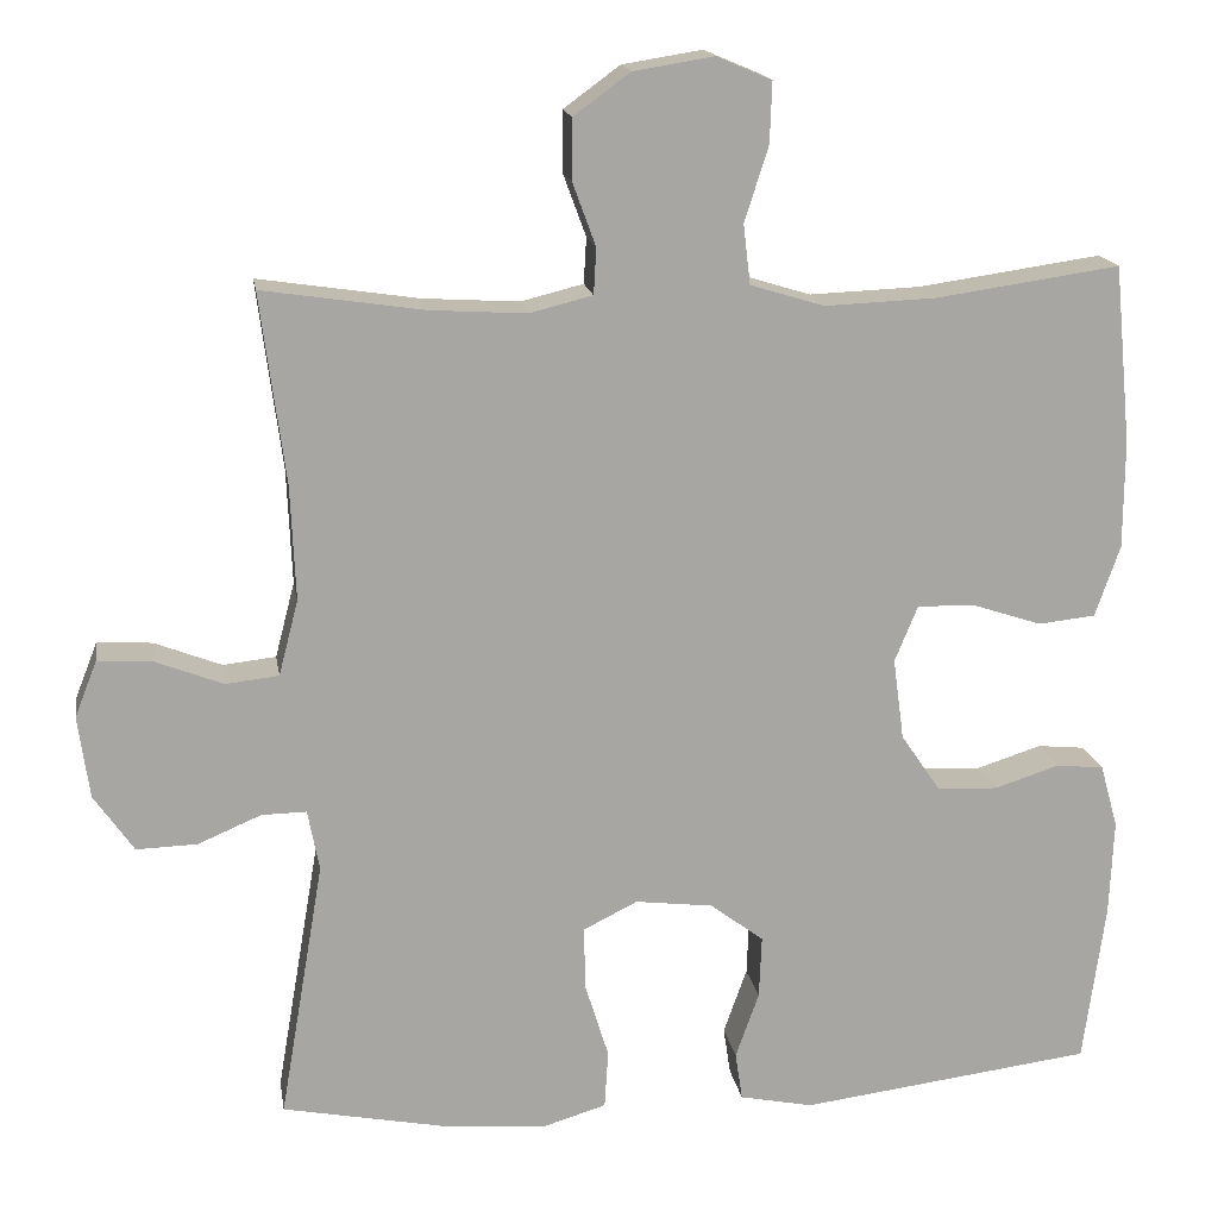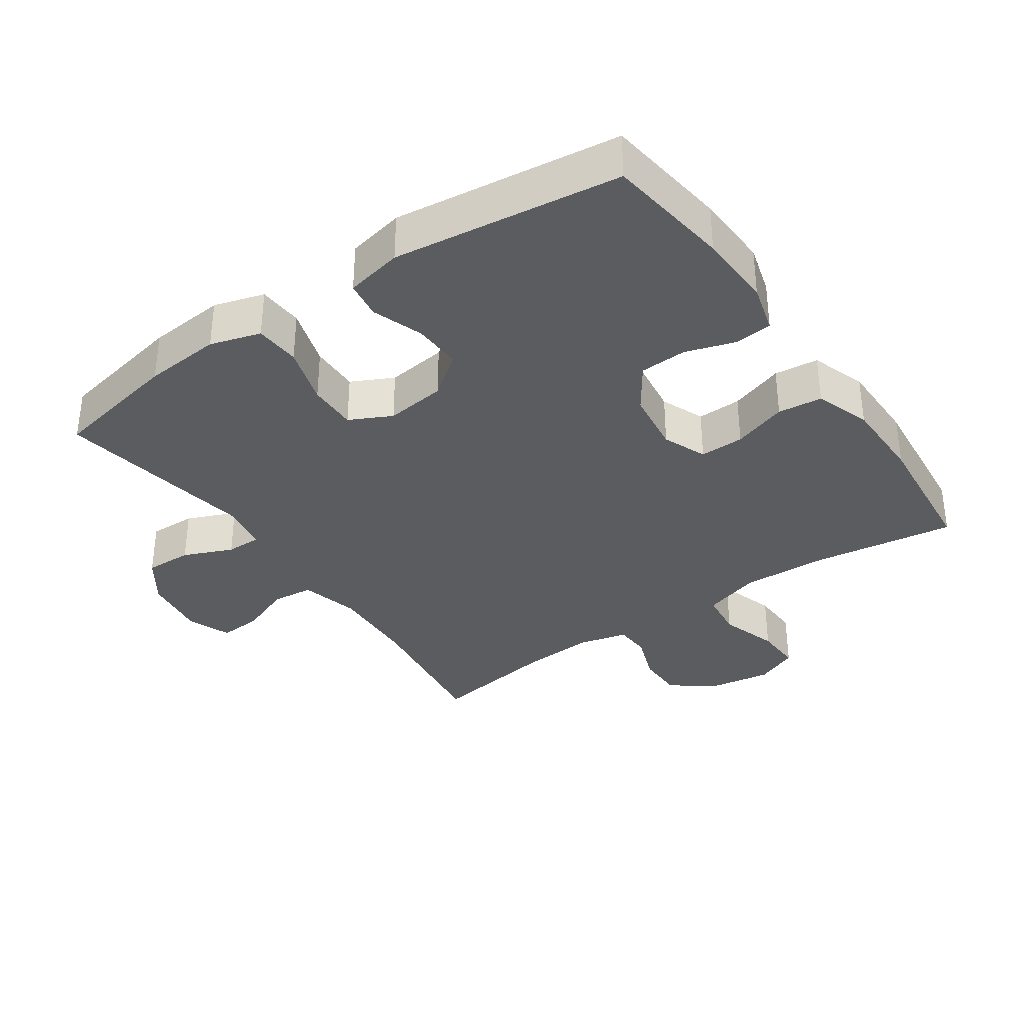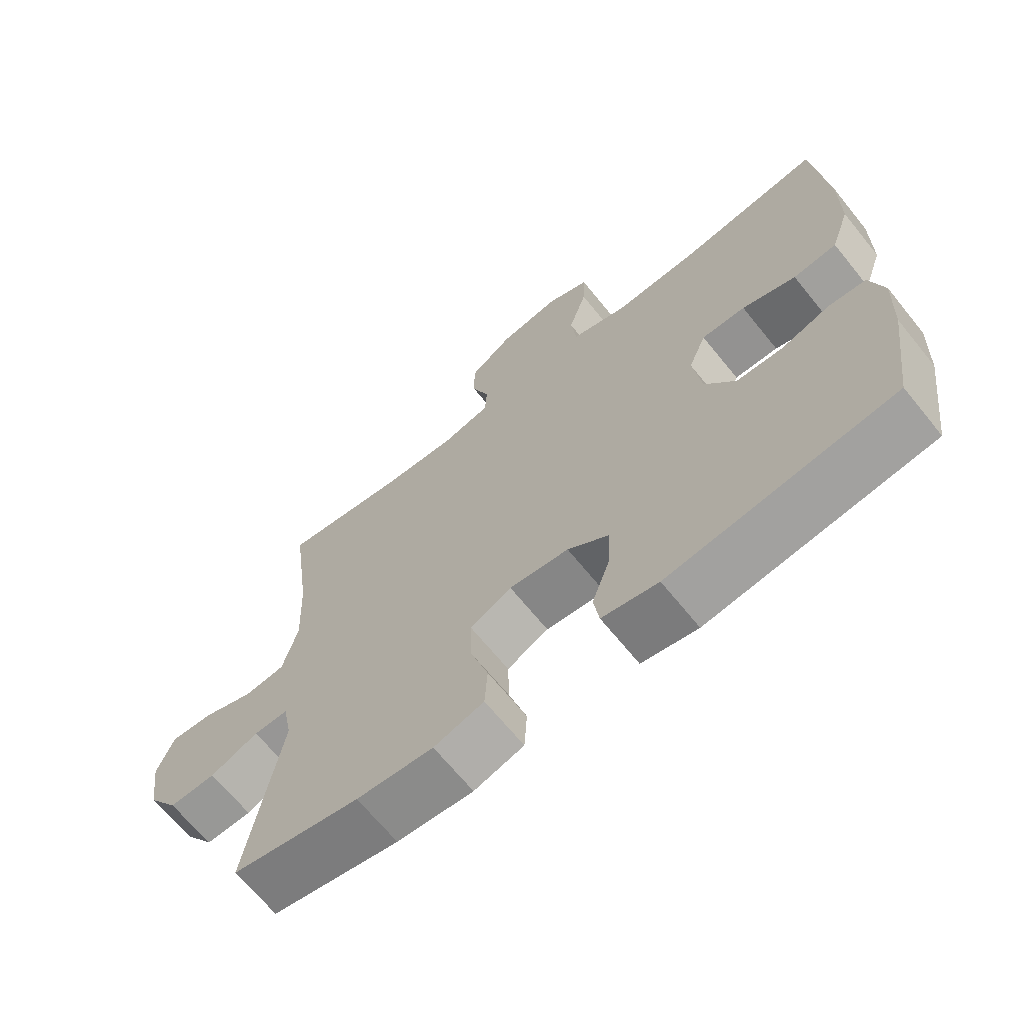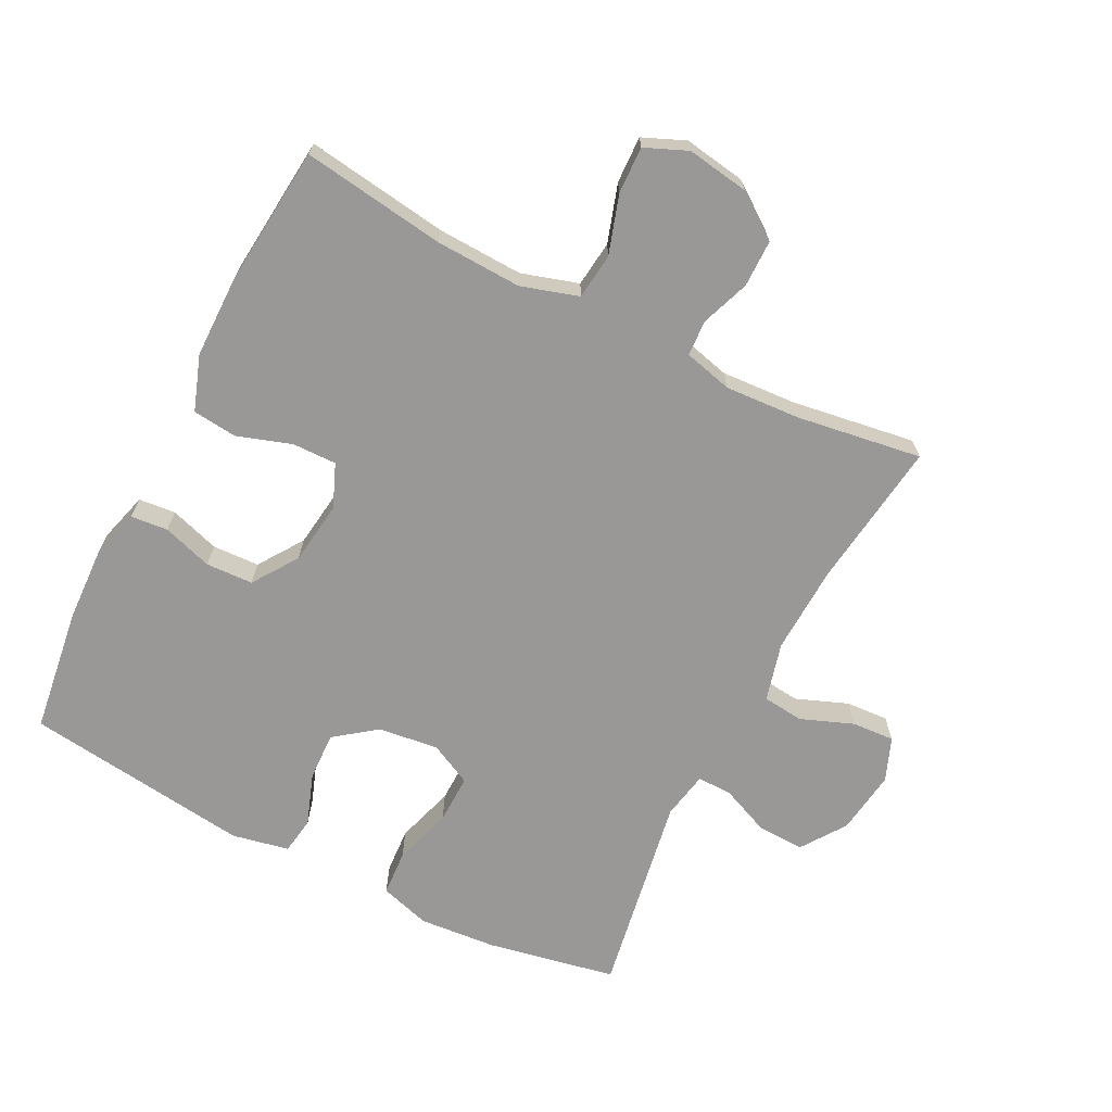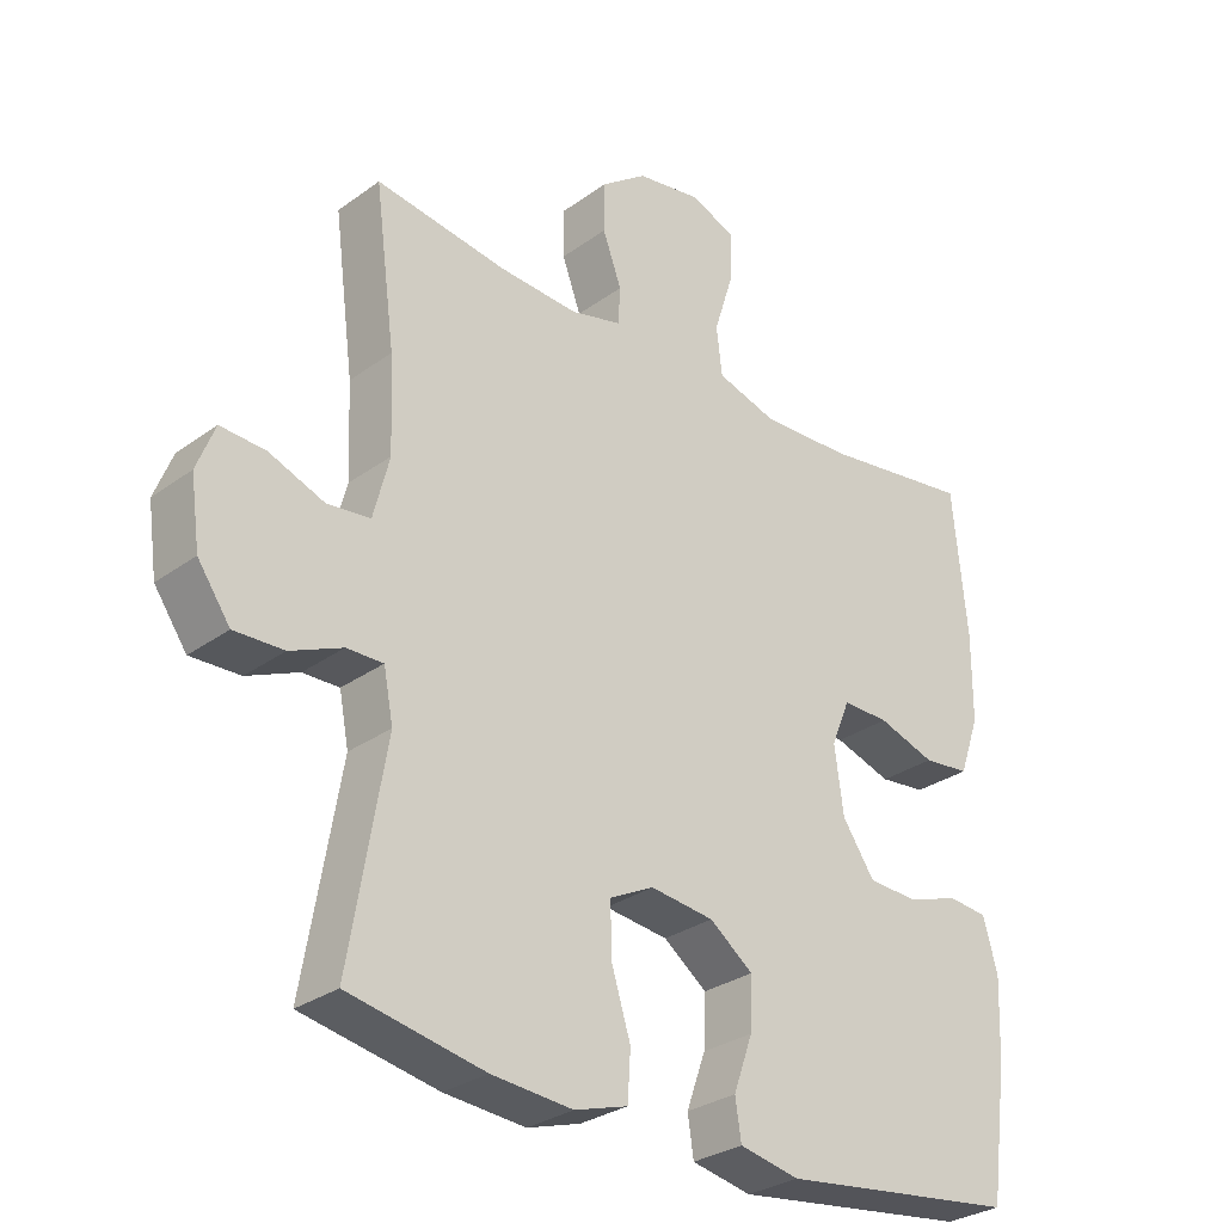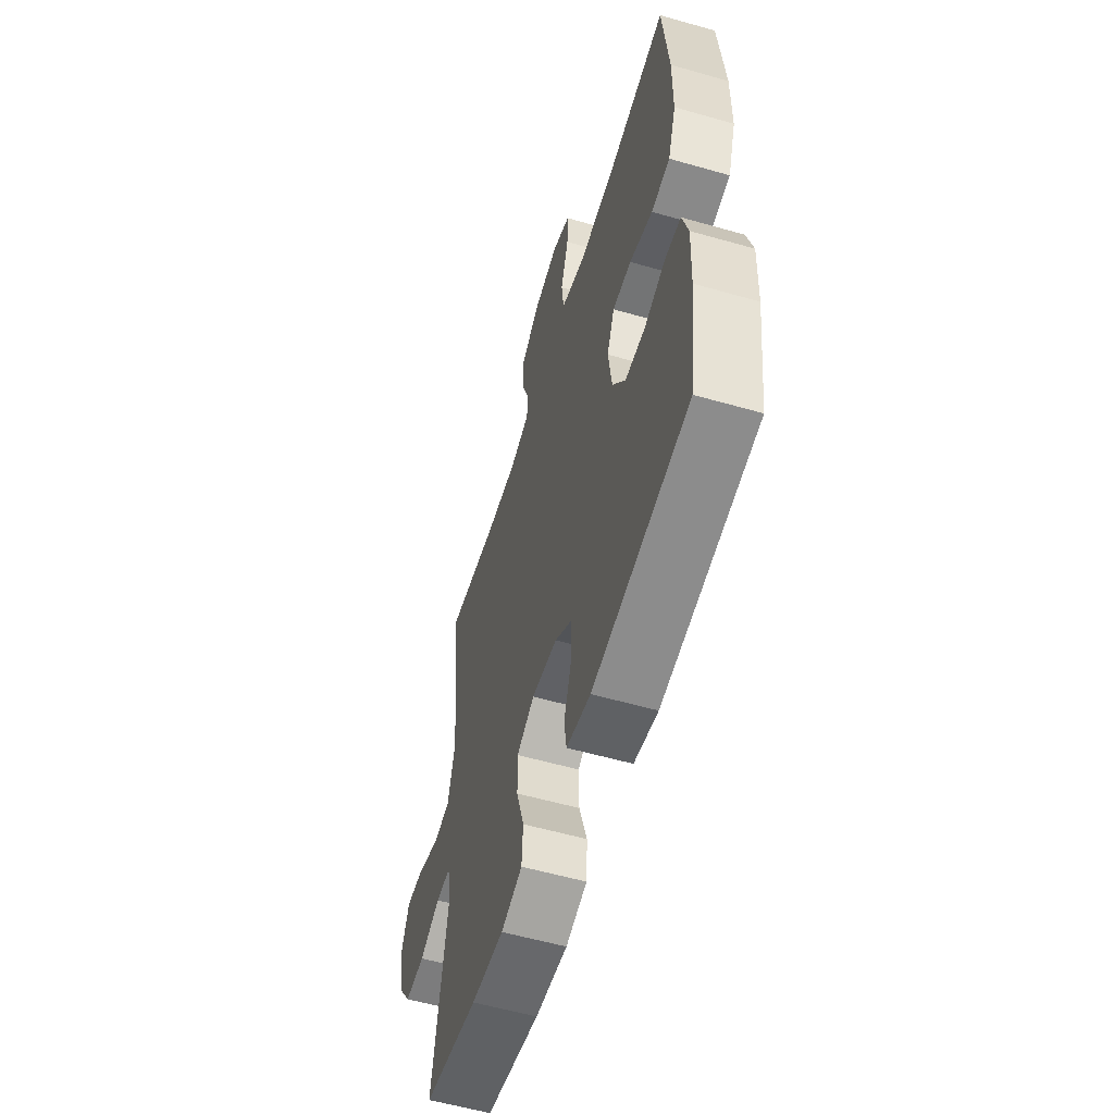
<metadata>
{"format":"obj","ext":"obj","renderer":"f3d","projection":"perspective","resolution":1024,"background":"white","views":[{"elev":16.3,"azim":170.9,"up":"+Z"},{"elev":-34.9,"azim":-145.3,"up":"+Y"},{"elev":-67.2,"azim":-141.0,"up":"+Z"},{"elev":-68.6,"azim":-26.9,"up":"+Y"},{"elev":-29.5,"azim":136.8,"up":"+Z"},{"elev":-57.0,"azim":-106.6,"up":"+Z"}]}
</metadata>
<code>
o path4088
v 0.2788 0.0375 0.4484
v 0.1641 0.0375 0.4415
v 0.08968 0.0375 0.4601
v 0.08652 0.0375 0.5148
v 0.114 0.0375 0.5895
v 0.1136 0.0375 0.6617
v 0.04643 0.0375 0.7111
v -0.04893 0.0375 0.7264
v -0.1143 0.0375 0.6987
v -0.1117 0.0375 0.6266
v -0.08331 0.0375 0.5375
v -0.09158 0.0375 0.4668
v -0.1793 0.0375 0.44
v -0.3114 0.0375 0.4454
v -0.5308 0.0375 0.4769
v -0.5512 0.0375 0.2644
v -0.5506 0.0375 0.1367
v -0.5211 0.0375 0.05212
v -0.4532 0.0375 0.0447
v -0.3697 0.0375 0.07222
v -0.3018 0.0375 0.07339
v -0.2744 0.0375 0.006707
v -0.2873 0.0375 -0.09001
v -0.3345 0.0375 -0.1591
v -0.4068 0.0375 -0.1622
v -0.4833 0.0375 -0.1377
v -0.5406 0.0375 -0.1431
v -0.5617 0.0375 -0.2186
v -0.5568 0.0375 -0.3334
v -0.5308 0.0375 -0.525
v -0.1825 0.0375 -0.5698
v -0.09527 0.0375 -0.5521
v -0.08669 0.0375 -0.4949
v -0.1146 0.0375 -0.4162
v -0.1177 0.0375 -0.3418
v -0.05427 0.0375 -0.2941
v 0.03821 0.0375 -0.2829
v 0.1026 0.0375 -0.315
v 0.1011 0.0375 -0.3903
v 0.07311 0.0375 -0.4803
v 0.07744 0.0375 -0.5498
v 0.1547 0.0375 -0.5732
v 0.2731 0.0375 -0.5634
v 0.4709 0.0375 -0.525
v 0.4184 0.0375 -0.2168
v 0.4322 0.0375 -0.1442
v 0.4855 0.0375 -0.1451
v 0.5607 0.0375 -0.1771
v 0.6328 0.0375 -0.1794
v 0.6802 0.0375 -0.1114
v 0.6936 0.0375 -0.01363
v 0.6674 0.0375 0.05314
v 0.6018 0.0375 0.04906
v 0.5218 0.0375 0.01807
v 0.4588 0.0375 0.0251
v 0.4355 0.0375 0.1148
v 0.4413 0.0375 0.2506
v 0.4709 0.0375 0.4769
v 0.2788 -0.0375 0.4484
v 0.1641 -0.0375 0.4415
v 0.08968 -0.0375 0.4601
v 0.08652 -0.0375 0.5148
v 0.114 -0.0375 0.5895
v 0.1136 -0.0375 0.6617
v 0.04643 -0.0375 0.7111
v -0.04893 -0.0375 0.7264
v -0.1143 -0.0375 0.6987
v -0.1117 -0.0375 0.6266
v -0.08331 -0.0375 0.5375
v -0.09158 -0.0375 0.4668
v -0.1793 -0.0375 0.44
v -0.3114 -0.0375 0.4454
v -0.5308 -0.0375 0.4769
v -0.5512 -0.0375 0.2644
v -0.5506 -0.0375 0.1367
v -0.5211 -0.0375 0.05212
v -0.4532 -0.0375 0.0447
v -0.3697 -0.0375 0.07222
v -0.3018 -0.0375 0.07339
v -0.2744 -0.0375 0.006707
v -0.2873 -0.0375 -0.09001
v -0.3345 -0.0375 -0.1591
v -0.4068 -0.0375 -0.1622
v -0.4833 -0.0375 -0.1377
v -0.5406 -0.0375 -0.1431
v -0.5617 -0.0375 -0.2186
v -0.5568 -0.0375 -0.3334
v -0.5308 -0.0375 -0.525
v -0.1825 -0.0375 -0.5698
v -0.09527 -0.0375 -0.5521
v -0.08669 -0.0375 -0.4949
v -0.1146 -0.0375 -0.4162
v -0.1177 -0.0375 -0.3418
v -0.05427 -0.0375 -0.2941
v 0.03821 -0.0375 -0.2829
v 0.1026 -0.0375 -0.315
v 0.1011 -0.0375 -0.3903
v 0.07311 -0.0375 -0.4803
v 0.07744 -0.0375 -0.5498
v 0.1547 -0.0375 -0.5732
v 0.2731 -0.0375 -0.5634
v 0.4709 -0.0375 -0.525
v 0.4184 -0.0375 -0.2168
v 0.4322 -0.0375 -0.1442
v 0.4855 -0.0375 -0.1451
v 0.5607 -0.0375 -0.1771
v 0.6328 -0.0375 -0.1794
v 0.6802 -0.0375 -0.1114
v 0.6936 -0.0375 -0.01363
v 0.6674 -0.0375 0.05314
v 0.6018 -0.0375 0.04906
v 0.5218 -0.0375 0.01807
v 0.4588 -0.0375 0.0251
v 0.4355 -0.0375 0.1148
v 0.4413 -0.0375 0.2506
v 0.4709 -0.0375 0.4769
v 0.6802 0.0375 -0.1114
v 0.6936 0.0375 -0.01363
v 0.6674 0.0375 0.05314
v 0.6674 0.0375 0.05314
v 0.6328 0.0375 -0.1794
v 0.6018 0.0375 0.04906
v 0.5607 0.0375 -0.1771
v 0.5218 0.0375 0.01807
v 0.4855 0.0375 -0.1451
v 0.4588 0.0375 0.0251
v 0.4588 0.0375 0.0251
v 0.4322 0.0375 -0.1442
v 0.4322 0.0375 -0.1442
v 0.4355 0.0375 0.1148
v 0.4413 0.0375 0.2506
v 0.4709 0.0375 0.4769
v 0.4709 0.0375 0.4769
v 0.4184 0.0375 -0.2168
v 0.4709 0.0375 -0.525
v 0.4709 0.0375 -0.525
v 0.2788 0.0375 0.4484
v 0.2731 0.0375 -0.5634
v 0.1641 0.0375 0.4415
v 0.1547 0.0375 -0.5732
v 0.08968 0.0375 0.4601
v 0.08968 0.0375 0.4601
v 0.07744 0.0375 -0.5498
v 0.07744 0.0375 -0.5498
v 0.1026 0.0375 -0.315
v 0.1026 0.0375 -0.315
v 0.1011 0.0375 -0.3903
v 0.08652 0.0375 0.5148
v 0.114 0.0375 0.5895
v 0.1136 0.0375 0.6617
v 0.04643 0.0375 0.7111
v 0.03821 0.0375 -0.2829
v 0.07311 0.0375 -0.4803
v -0.04893 0.0375 0.7264
v -0.05427 0.0375 -0.2941
v -0.1143 0.0375 0.6987
v -0.1143 0.0375 0.6987
v -0.1177 0.0375 -0.3418
v -0.08331 0.0375 0.5375
v -0.09158 0.0375 0.4668
v -0.09158 0.0375 0.4668
v -0.1117 0.0375 0.6266
v -0.09527 0.0375 -0.5521
v -0.09527 0.0375 -0.5521
v -0.08669 0.0375 -0.4949
v -0.1146 0.0375 -0.4162
v -0.1793 0.0375 0.44
v -0.1825 0.0375 -0.5698
v -0.3114 0.0375 0.4454
v -0.2744 0.0375 0.006707
v -0.2873 0.0375 -0.09001
v -0.3018 0.0375 0.07339
v -0.3018 0.0375 0.07339
v -0.3345 0.0375 -0.1591
v -0.3697 0.0375 0.07222
v -0.4068 0.0375 -0.1622
v -0.4532 0.0375 0.0447
v -0.4833 0.0375 -0.1377
v -0.5308 0.0375 -0.525
v -0.5308 0.0375 -0.525
v -0.5211 0.0375 0.05212
v -0.5211 0.0375 0.05212
v -0.5406 0.0375 -0.1431
v -0.5406 0.0375 -0.1431
v -0.5308 0.0375 0.4769
v -0.5308 0.0375 0.4769
v -0.5506 0.0375 0.1367
v -0.5617 0.0375 -0.2186
v -0.5512 0.0375 0.2644
v -0.5568 0.0375 -0.3334
v 0.6802 -0.0375 -0.1114
v 0.6936 -0.0375 -0.01363
v 0.6674 -0.0375 0.05314
v 0.6674 -0.0375 0.05314
v 0.6328 -0.0375 -0.1794
v 0.6018 -0.0375 0.04906
v 0.5607 -0.0375 -0.1771
v 0.5218 -0.0375 0.01807
v 0.4855 -0.0375 -0.1451
v 0.4588 -0.0375 0.0251
v 0.4588 -0.0375 0.0251
v 0.4322 -0.0375 -0.1442
v 0.4322 -0.0375 -0.1442
v 0.4355 -0.0375 0.1148
v 0.4413 -0.0375 0.2506
v 0.4709 -0.0375 0.4769
v 0.4709 -0.0375 0.4769
v 0.4184 -0.0375 -0.2168
v 0.4709 -0.0375 -0.525
v 0.4709 -0.0375 -0.525
v 0.2788 -0.0375 0.4484
v 0.2731 -0.0375 -0.5634
v 0.1641 -0.0375 0.4415
v 0.1547 -0.0375 -0.5732
v 0.08968 -0.0375 0.4601
v 0.08968 -0.0375 0.4601
v 0.07744 -0.0375 -0.5498
v 0.07744 -0.0375 -0.5498
v 0.1026 -0.0375 -0.315
v 0.1026 -0.0375 -0.315
v 0.1011 -0.0375 -0.3903
v 0.08652 -0.0375 0.5148
v 0.114 -0.0375 0.5895
v 0.1136 -0.0375 0.6617
v 0.04643 -0.0375 0.7111
v 0.03821 -0.0375 -0.2829
v 0.07311 -0.0375 -0.4803
v -0.04893 -0.0375 0.7264
v -0.05427 -0.0375 -0.2941
v -0.1143 -0.0375 0.6987
v -0.1143 -0.0375 0.6987
v -0.1177 -0.0375 -0.3418
v -0.08331 -0.0375 0.5375
v -0.09158 -0.0375 0.4668
v -0.09158 -0.0375 0.4668
v -0.1117 -0.0375 0.6266
v -0.09527 -0.0375 -0.5521
v -0.09527 -0.0375 -0.5521
v -0.08669 -0.0375 -0.4949
v -0.1146 -0.0375 -0.4162
v -0.1793 -0.0375 0.44
v -0.1825 -0.0375 -0.5698
v -0.3114 -0.0375 0.4454
v -0.2744 -0.0375 0.006707
v -0.2873 -0.0375 -0.09001
v -0.3018 -0.0375 0.07339
v -0.3018 -0.0375 0.07339
v -0.3345 -0.0375 -0.1591
v -0.3697 -0.0375 0.07222
v -0.4068 -0.0375 -0.1622
v -0.4532 -0.0375 0.0447
v -0.4833 -0.0375 -0.1377
v -0.5308 -0.0375 -0.525
v -0.5308 -0.0375 -0.525
v -0.5211 -0.0375 0.05212
v -0.5211 -0.0375 0.05212
v -0.5406 -0.0375 -0.1431
v -0.5406 -0.0375 -0.1431
v -0.5308 -0.0375 0.4769
v -0.5308 -0.0375 0.4769
v -0.5506 -0.0375 0.1367
v -0.5617 -0.0375 -0.2186
v -0.5512 -0.0375 0.2644
v -0.5568 -0.0375 -0.3334
f 196 192 193
f 233 222 223
f 251 261 255
f 250 264 248
f 196 191 192
f 243 246 241
f 208 212 209
f 208 219 221
f 202 219 208
f 263 243 259
f 211 205 206
f 198 191 196
f 242 240 253
f 245 229 244
f 213 244 204
f 233 234 222
f 239 242 237
f 257 262 252
f 204 226 200
f 264 250 262
f 236 228 230
f 261 249 263
f 200 199 198
f 249 261 251
f 248 264 232
f 228 236 225
f 214 227 217
f 225 223 224
f 221 227 214
f 241 246 234
f 246 244 215
f 234 246 215
f 253 240 264
f 243 249 246
f 252 262 250
f 232 264 240
f 215 244 213
f 225 233 223
f 202 226 219
f 244 226 204
f 213 205 211
f 263 249 243
f 248 232 245
f 198 199 197
f 191 198 197
f 200 202 199
f 208 221 212
f 191 197 195
f 222 234 215
f 200 226 202
f 212 221 214
f 233 225 236
f 245 232 229
f 240 242 239
f 226 244 229
f 213 204 205
f 50 51 109 108
f 51 120 194 109
f 49 50 108 107
f 52 53 111 110
f 48 49 107 106
f 53 54 112 111
f 47 48 106 105
f 54 127 201 112
f 129 47 105 203
f 55 56 114 113
f 57 133 207 115
f 56 57 115 114
f 45 46 104 103
f 136 45 103 210
f 58 1 59 116
f 43 44 102 101
f 1 2 60 59
f 42 43 101 100
f 2 142 216 60
f 144 42 100 218
f 146 39 97 220
f 4 5 63 62
f 5 6 64 63
f 6 7 65 64
f 37 38 96 95
f 40 41 99 98
f 39 40 98 97
f 3 4 62 61
f 7 8 66 65
f 36 37 95 94
f 8 157 231 66
f 35 36 94 93
f 11 161 235 69
f 10 11 69 68
f 9 10 68 67
f 164 33 91 238
f 33 34 92 91
f 12 13 71 70
f 31 32 90 89
f 34 35 93 92
f 13 14 72 71
f 22 23 81 80
f 173 22 80 247
f 23 24 82 81
f 20 21 79 78
f 24 25 83 82
f 19 20 78 77
f 25 26 84 83
f 180 31 89 254
f 182 19 77 256
f 26 184 258 84
f 14 186 260 72
f 17 18 76 75
f 27 28 86 85
f 16 17 75 74
f 15 16 74 73
f 29 30 88 87
f 28 29 87 86
f 122 119 118
f 159 149 148
f 177 181 187
f 176 174 190
f 122 118 117
f 169 167 172
f 134 135 138
f 134 147 145
f 128 134 145
f 189 185 169
f 137 132 131
f 124 122 117
f 168 179 166
f 171 170 155
f 139 130 170
f 159 148 160
f 165 163 168
f 183 178 188
f 130 126 152
f 190 188 176
f 162 156 154
f 187 189 175
f 126 124 125
f 175 177 187
f 174 158 190
f 154 151 162
f 140 143 153
f 151 150 149
f 147 140 153
f 167 160 172
f 172 141 170
f 160 141 172
f 179 190 166
f 169 172 175
f 178 176 188
f 158 166 190
f 141 139 170
f 151 149 159
f 128 145 152
f 170 130 152
f 139 137 131
f 189 169 175
f 174 171 158
f 124 123 125
f 117 123 124
f 126 125 128
f 134 138 147
f 117 121 123
f 148 141 160
f 126 128 152
f 138 140 147
f 159 162 151
f 171 155 158
f 166 165 168
f 152 155 170
f 139 131 130

</code>
